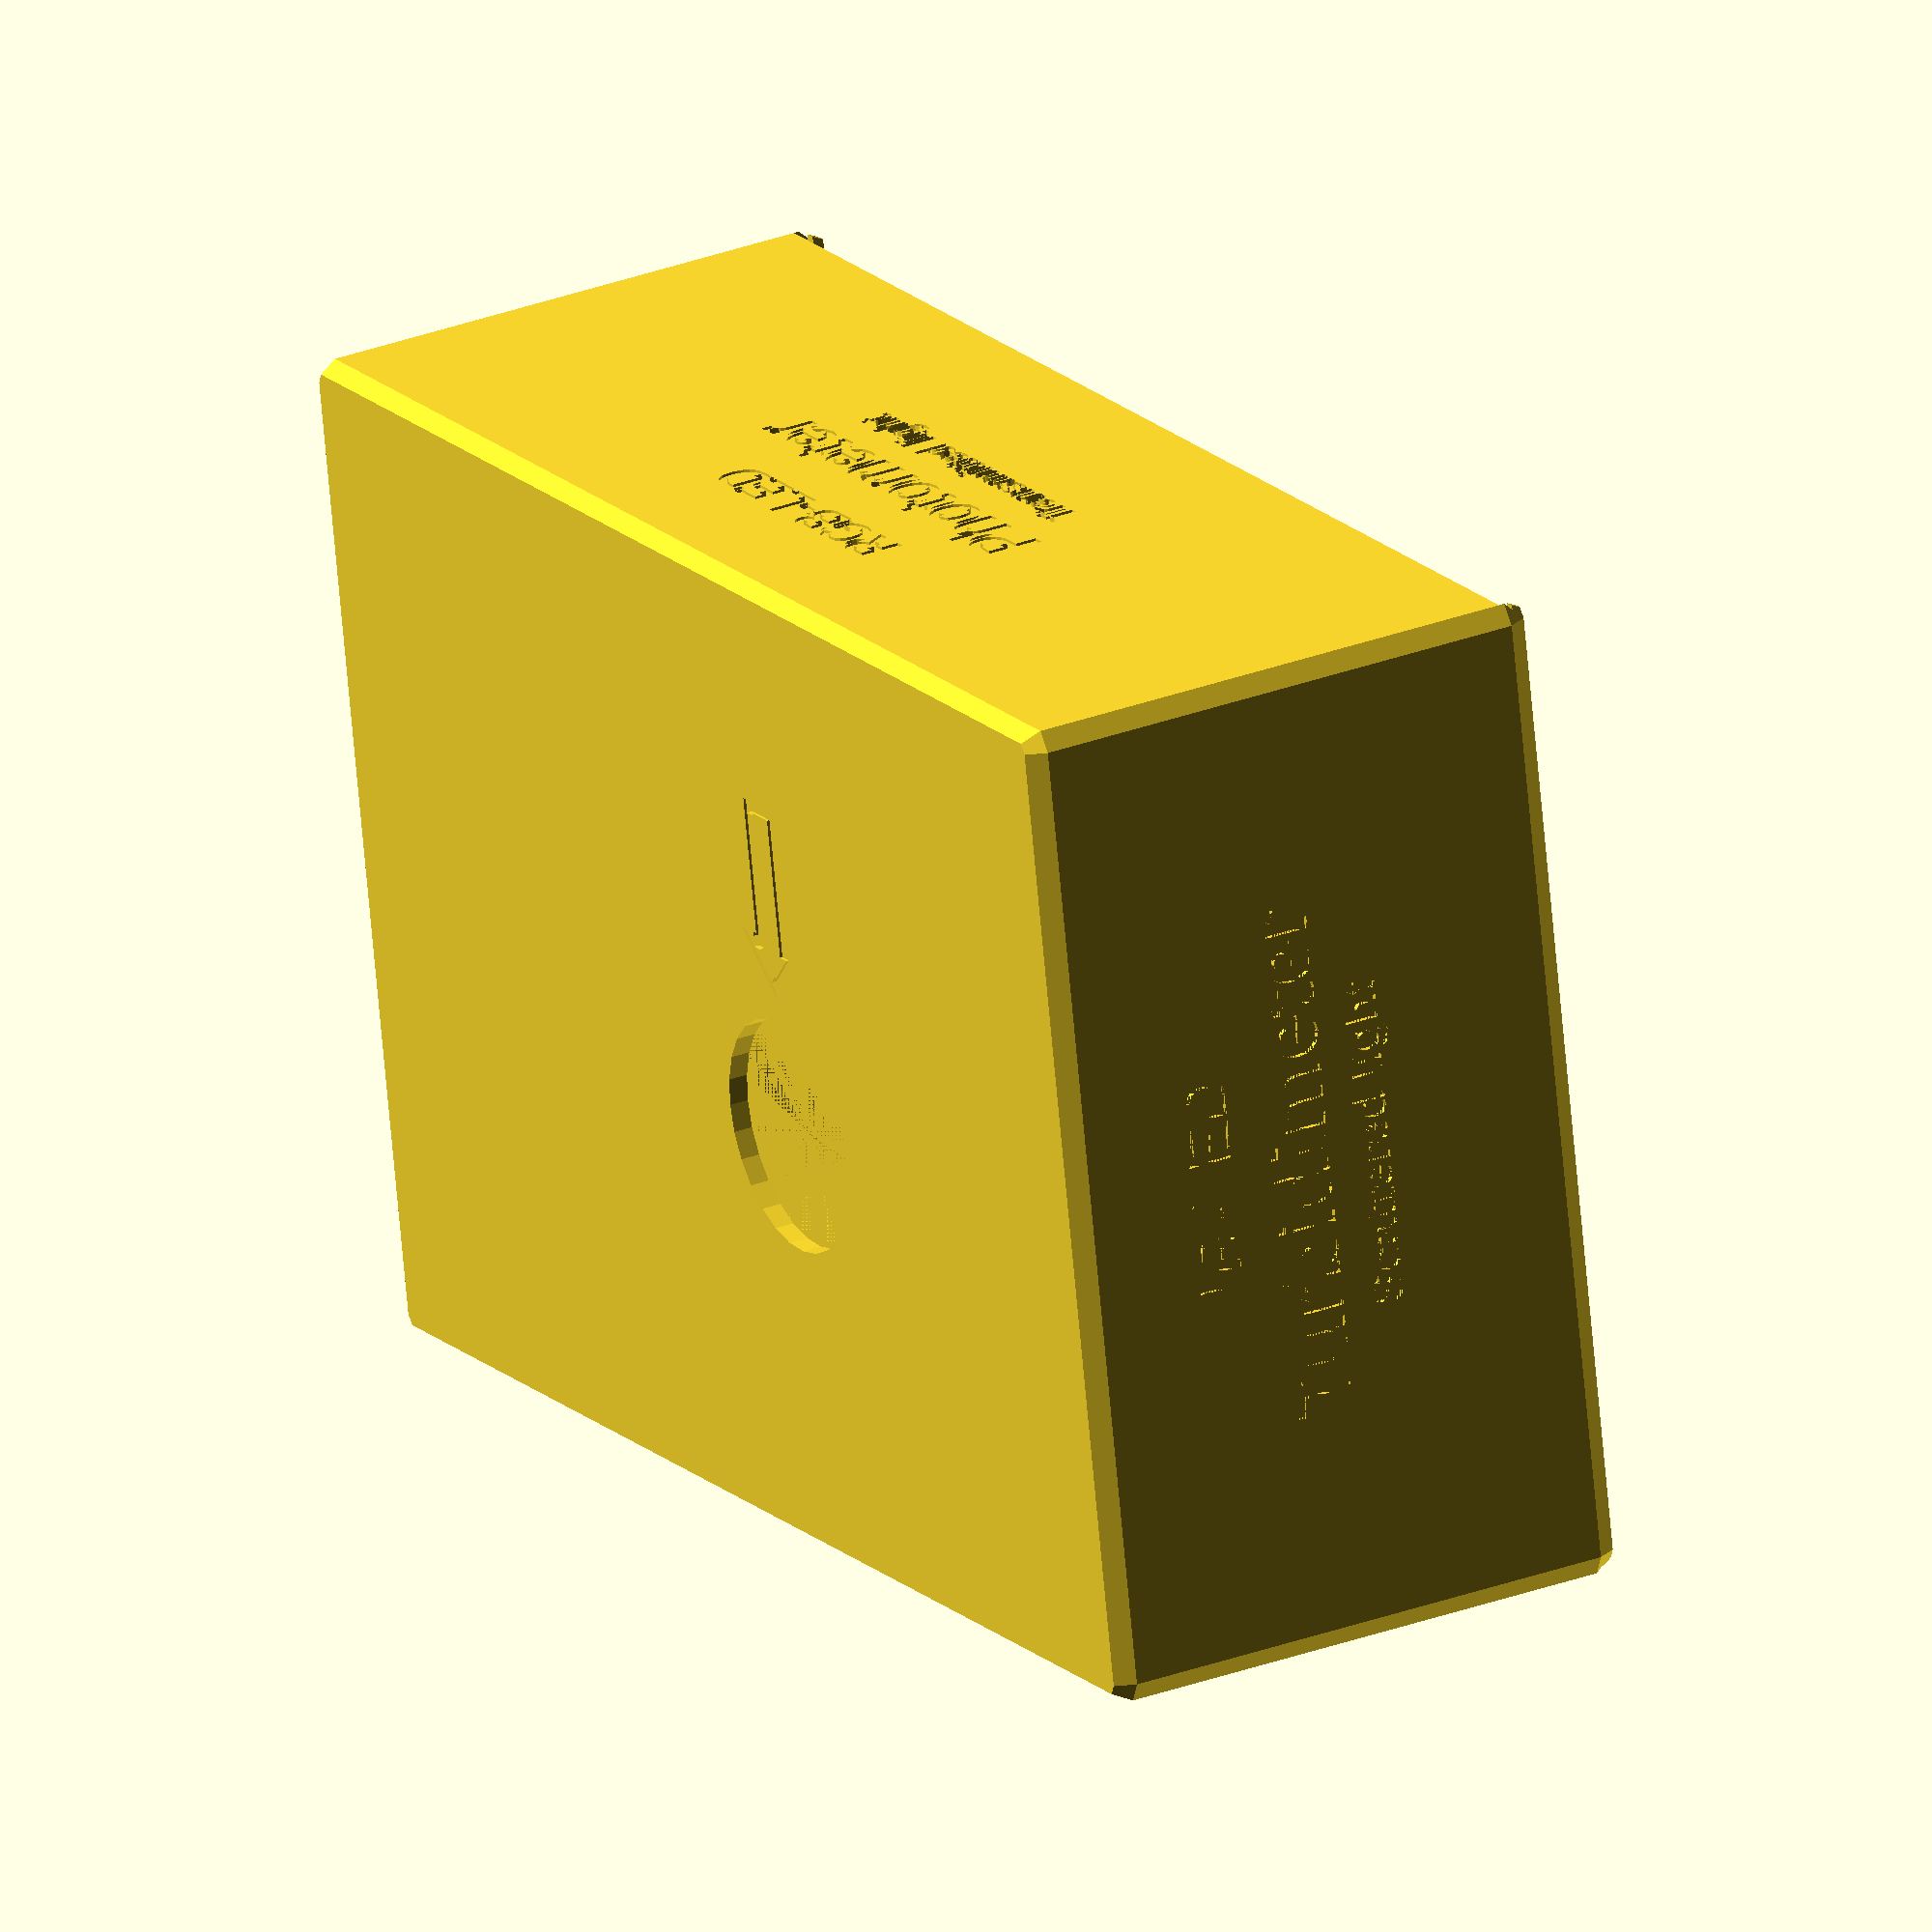
<openscad>
/*

smart-UV-Photometer
smart-Colorimeter
smart-RGB-Photometer
smart-IR-Turbidimeter

OpenSCAD 3D model
Version 0.2

smart-UV-Photometer © Copyright 2020 by smartAquaMetering. All Rights Reserved.
smart-Colorimeter © Copyright 2020 by smartAquaMetering. All Rights Reserved.
smart-RGB-Photometer © Copyright 2020 by smartAquaMetering. All Rights Reserved.
smart-IR-Turbidimeter © Copyright 2020 by smartAquaMetering. All Rights Reserved.

https://github.com/smartaquametering
https://github.com/smartaquametering/smartPhotometer

smart-UV-Photometer by smartAquaMetering is licensed under a Creative Commons Attribution-ShareAlike 4.0 International License.
smart-Colorimeter by smartAquaMetering is licensed under a Creative Commons Attribution-ShareAlike 4.0 International License.
smart-RGB-Photometer by smartAquaMetering is licensed under a Creative Commons Attribution-ShareAlike 4.0 International License.
smart-IR-Turbidimeter by smartAquaMetering is licensed under a Creative Commons Attribution-ShareAlike 4.0 International License.

Based on a work at https://github.com/smartaquametering/smartPhotometer.
Permissions beyond the scope of this license may be available at https://github.com/smartaquametering/smartPhotometer/blob/main/LICENSE.

View terms of the license here:
http://creativecommons.org/licenses/by-sa/4.0/

Version history
---------------
0.2 2020-11-23 Translation into English.
0.1 2020-10-25 Initial release.

*/

// -------------------------------------------------------------------------
// smart-UV-Photometer
// -------------------------------------------------------------------------
// - UV-LED beam angle		: 180 Degree (Absorbance measurement)
// - UV-Sensor			: VEML6070

//sysmode = 1;									// UV-LED Photometer
	sys11 = "UV-LED";							// Labeling back side
	sys12 = "Photometer";
	sys13 = "Transmitted light";
	sys14 = "";								// Labeling left side
	sys15 = "";
	sys16 = "";

// -------------------------------------------------------------------------
// smart-Colorimeter
// -------------------------------------------------------------------------
// - RGB-LED beam angle		: 180 Degree (Absorbance measurement)
// - RGB-Sensor			: Adafruit TCS34725

//sysmode = 2;									// Colorimeter
	sys21 = "RGB-LED";							// Labeling back side
	sys22 = "Photometer";
	sys23 = "Transmitted light";
	sys24 = "";								// Labeling left side
	sys25 = "";
	sys26 = "";

// -------------------------------------------------------------------------
// smart-RGB-Photometer
// -------------------------------------------------------------------------
// - RGB-LED beam angle		: 180 Degree (Absorbance measurement)
// - IR-LED beam angle		:  90 Degree (Nephelometric turbidity measurement)
// - VIS and IR Sensor		: Adafruit TSL2591

sysmode = 3;									// RGB-LED Photometer
	sys31 = "RGB-LED";							// Labeling back side
	sys32 = "Photometer";
	sys33 = "Transmitted light";
	sys34 = "IR-LED";							// Labeling left side
	sys35 = "Turbidimeter";
	sys36 = "Scattered light";

// -------------------------------------------------------------------------
// smart-IR-Turbidimeter
// -------------------------------------------------------------------------
// - IR-LED beam angle		: 180 Degree (Absorbance measurement)
// - IR-LED beam angle		:  90 Degree (Nephelometric turbidity measurement)
// - IR Sensor			: Adafruit TSL2591

//sysmode = 4;									// IR-LED Turbidimeter
	sys41 = "IR-LED";							// Labeling back side
	sys42 = "Photometer";
	sys43 = "Transmitted light";
	sys44 = "IR-LED";							// Labeling left side
	sys45 = "Turbidimeter";
	sys46 = "Scattered light";

// -------------------------------------------------------------------------
// smartPhotometer-Case-Lid
// -------------------------------------------------------------------------
//sysmode = 11;									// Case lid

// -------------------------------------------------------------------------
// smartPhotometer-Cover-for-square-Cuvette
// -------------------------------------------------------------------------
//sysmode = 12;									// Cover for square cuvette

// -------------------------------------------------------------------------
// smartPhotometer-Cover-for-round-Cuvette
// -------------------------------------------------------------------------
//sysmode = 13;								    // Cover for round cuvette

// -------------------------------------------------------------------------
// smartPhotometer-Case
// -------------------------------------------------------------------------
casemode = 1;                                   // Case + Cuvette holder
//casemode = 2;                                 // Cuvette holder only

// -------------------------------------------------------------------------
// Microcontroller
// -------------------------------------------------------------------------

mcbs	= "ESP32-WROOM-32 NodeMCU WLAN/WiFi";					// Labeling front side
mcip	= "192.168.4.1";							// Labeling case lid

// -------------------------------------------------------------------------
// Copyright
// -------------------------------------------------------------------------

cr1	= "Open Source";							// Labeling right side
cr2	= "Smart, simple and easy";
cr3	= "Made in Germany";

// -------------------------------------------------------------------------

// Cuvette
cvmode	= 1;				// 0:= Square cuvette , 1:= Round cuvette
//cvow	= 12.5;				// Outer edge length		(X,Y)
//cvh	= 45.0;				// Height			(Z)
cvow	= 16.0;				// Outer diameter		(X,Y)
cvh	    = 160.0;			// Height			(Z)
cvoe	=  0.6;				// Extra outer edge length / diameter

cvw	= cvow+cvoe;			// Total outer edge length / diameter

// Microcontroller
mch     = 50.0;				// Height (board, plugs and cables)	(X)
mcl     = 55.0;				// Length				(Y)
mcw     = 28.0;				// Width				(Z)
mcbh	=  6.0;				// Height (MC board only)		(Y)
mcbhl	=  2.0;				// Length of board holder
mcbbh	=  4.0;			    // Height of board base (height adjustment)

// USB port
usbw	=  8.0;				// Width	(X)
usbh	= 11.0;				// Height	(Z)
usbd	=  0.4;				// Depth	(Y)

// Sensors
sbid	= 20.0;				// Installation depth of sensor board (incl. board, plugs and cables)	(Y)

// Sensor - Adafruit TSL2591
sbh1	= 16.5;				// Height of sensor board - measured from bottom edge			(X)
sbw1	= 19.0;				// Width of sensor board - measured from side edge			(Z)
sbd1	=  3.5;				// Depth of sensor board						(Y)
scb1	=  9.4;				// Distance between center of sensor chip and board bottom edge		(X)
scr1	=  9.4;				// Distance between center of sensor chip and board right side edge	(Z)
scd1	=  4.0;				// Pinhole diameter for sensor chip

sb11	= "Sensor";			// Labeling front side
sb12	= "TSL2591";

// Sensor - Adafruit TCS34725
sbh2	= 20.3;				// Height of sensor board - measured from bottom edge			(X)
sbw2	= 20.3;				// Width of sensor board - measured from side edge			(Z)
sbd2	=  3.0;				// Depth of sensor board						(Y)
scb2	=  9.4;				// Distance between center of sensor chip and board bottom edge		(X)
scr2	= 11.5;				// Distance between center of sensor chip and board right side edge	(Z)
scd2	=  4.0;				// Pinhole diameter for sensor chip

sb21	= "Sensor";			// Labeling front side
sb22	= "TCS34725";

// Sensor - VEML6070
sbh3	= 12.0;				// Height of sensor board - measured from bottom edge			(X)
sbw3	= 13.0;				// Width of sensor board - measured from side edge			(Z)
sbd3	=  2.9;				// Depth of sensor board						(Y)
scb3	=  5.0;				// Distance between center of sensor chip and board bottom edge		(X)
scr3	=  6.5;				// Distance between center of sensor chip and board right side edge	(Z)
scd3	=  4.0;				// Pinhole diameter for sensor chip

sb31	= "Sensor";			// Labeling front side
sb32	= "VEML6070";

// LEDs
ledh	= 20.0;				// Installation height

led1l	=  8.5;				// Length
led1w	=  5.4;				// Width (Diameter)
led1p	= 13.5;				// Length plugs
led1t	= led1l+led1p;			// Length total (incl. plugs)
led1m	= led1l+led1t;			// Mounting depth

led2l	=  8.5;				// Length
led2w	=  5.6;				// Width (Diameter)
led2p	= 13.5;				// Length plugs
led2t	= led2l+led2p;			// Length total (incl. plugs)
led2m	= led2l+led2t;			// Mounting depth

// Case dimensions
wo	=  1.6;				// Wall thickness outside
wi	=  0.8;				// Wall thickness inside
wr	=  1.6;				// Wall rounding - Edge radius
cw	= mch+wi+cvw+led2m;		// Width inside		(X)
cl	= sbid+wi+cvw+led1m;// Length inside			(Y)
ch	= 36.0;				// Height inside	(Z)

cvx	= wo+led2m+wi+cvw/2;		// Cuvette holder position	(X)
cvy	= wo+sbid+wi+cvw/2;		//				(Y)
cvz	= wo+ch-ledh;			//				(Z)

// Case - Cover for square cuvette
cctw	=  1.2;				// Thickness wall
ccwi	= cvw+1.0;			// Width inside
cchi	= cvh-wo-ch+15.0;		// Height inside

// Case - Lid
clh	=  2.0;				// Height / Thickness (Z)
clg	=  0.8;				// Guide groove
cle	=  0.2;				// Extra guide groove

// Case - Snapper
csd	=  1.2;				// Depth
csl	=  8.0;				// Length

// Case - Imprints / Labelings
cid	=  0.4;				// Depth
ciw	=  0.8;				// Width
ciaw	=  4.0;				// Arrow width
cial	= 10.0;				// Arrow length
ciad	=  1.0;				// Distance between arrow and cuvette holder

// "cube" with rounded edges and radius = r
module roundcube(x,y,z,r){
	hull(){
		translate([  r,  r,  r]) sphere(r=r);
		translate([x-r,  r,  r]) sphere(r=r);
		translate([  r,y-r,  r]) sphere(r=r);
		translate([x-r,y-r,  r]) sphere(r=r);
		translate([  r,  r,z-r]) sphere(r=r);
		translate([x-r,  r,z-r]) sphere(r=r);
		translate([  r,y-r,z-r]) sphere(r=r);
		translate([x-r,y-r,z-r]) sphere(r=r);
	}
}

// Open Source HardWare Logo
module gear_tooth_2d(d) {
	polygon( points=[ 
			[0.0,10.0*d/72.0], [0.5*d,d/15.0],
			[0.5*d,-d/15.0]  , [0.0,-10.0*d/72.0] ] );
}

module oshw_logo_2d(d=10.0) {
	rotate(-135) {
		difference() {
			union() {
				circle(r=14.0*d/36.0,$fn=20);
				for(i=[1:7]) {
					rotAngle=45*i+45;
					rotate(rotAngle) gear_tooth_2d(d);
				}
			}
			circle(r=10.0*d/72.0,$fn=20);
			intersection() {
				rotate(-20) square(size=[10.0*d/18.0,10.0*d/18.0]);
				rotate(20)  square(size=[10.0*d/18.0,10.0*d/18.0]);
			}
		}
	}
}

// Case labelings
module labelings(cib1,cib2,cib3,cif1,cif2,cif3,cil1,cil2,cil3,cir1,cir2,cir3){
	// Back side
	translate ([wo+cw/2,wo+cl+wo-cid,30]) rotate([90,180,180]) {
		linear_extrude(height = cid){
			translate ([0,19,0]) text(cib1,
				font = "Liberation Sans:style=Bold", size = 3.5, valign = "center", halign = "center");
			translate ([0,12,0]) text(cib2,
				font = "Liberation Sans:style=Bold", size = 4.5, valign = "center", halign = "center");
			translate ([0,6,0]) text(cib3,
				font = "Liberation Sans:style=Bold", size = 2.5, valign = "center", halign = "center");
		}
	}
	// Front side
	translate ([wo+cw/2,cid,30]) rotate([90,180,0]) {
		linear_extrude(height = cid){
			translate ([0,19,0]) text(cif1,
				font = "Liberation Sans:style=Bold", size = 3.5, valign = "center", halign = "center");
			translate ([0,12,0]) text(cif2,
				font = "Liberation Sans:style=Bold", size = 4.5, valign = "center", halign = "center");
			translate ([0,6,0]) text(cif3,
				font = "Liberation Sans:style=Bold", size = 2.5, valign = "center", halign = "center");
		}
	}
	// Left side
	if(cil1!="") {
		translate ([cid,wo+cl/2,30]) rotate([270,0,90]) {
			linear_extrude(height = cid){
				translate ([0,19,0]) text(cil1,
					font = "Liberation Sans:style=Bold", size = 3.5, valign = "center", halign = "center");
				translate ([0,12,0]) text(cil2,
					font = "Liberation Sans:style=Bold", size = 4.5, valign = "center", halign = "center");
				translate ([0,6,0]) text(cil3,
					font = "Liberation Sans:style=Bold", size = 2.5, valign = "center", halign = "center");
			}
		}
	}
	// Right side
	translate ([2*wo+cw-cid,wo+cl/2,30]) rotate([90,180,90]) {
		linear_extrude(height = cid){
			translate ([-26,21,0]) oshw_logo_2d(12);
			translate ([0,19,0]) text(cir1,
				font = "Liberation Sans:style=Bold", size = 3.5, valign = "center", halign = "center");
			translate ([0,12,0]) text(cir2,
				font = "Liberation Sans:style=Bold", size = 4.0, valign = "center", halign = "center");
			translate ([0,6,0]) text(cir3,
				font = "Liberation Sans:style=Bold", size = 2.5, valign = "center", halign = "center");
		}
	}
}

// Outer case
module outercase(cib1,cib2,cib3,cif1,cif2,cif3,cil1,cil2,cil3,cir1,cir2,cir3){
	difference(){
		// Outer case
		translate([ 0, 0, 0]) roundcube(wo+cw+wo,wo+cl+wo,wo+ch+clh,wr);
		// Inner space
		translate([wo,wo,wo]) cube([cw,cl,ch+clh]);
		// USB port
		translate([wo+cw+wo-usbw,0,wo+mcw/2+mcbbh-usbh/2]) cube([usbw,wo+usbd,usbh]);
		// Inset for lid
		translate([wo,0,wo+ch]) cube([cw,wo+cl+wo,clh]);
		// Guide groove for lid
		translate([wo-clg,0,wo+ch]) cube([clg+cw+clg,wo+cl+wo,clh/2]);
		// Square cuvette holder - drilling hole
		if(cvmode==0) translate([cvx-cvw/2,cvy-cvw/2,0]) cube([cvw,cvw,wo]);
		// Round cuvette holder - drilling hole
		if(cvmode==1) translate([cvx,cvy,0]) cylinder(d=cvw,h=wo);
		// Labeling (arrow)
		translate([cvx-ciaw,cvy+cvw/2+wi+ciad,0]) linear_extrude(height = cid){difference(){
			polygon(points=[[ciaw,0],[0,ciaw],[1/2*ciaw,ciaw],[ciaw/2,ciaw+cial],[3*ciaw/2,ciaw+cial],[3*ciaw/2,ciaw],[2*ciaw,ciaw]]);
			polygon(points=[[ciaw,sqrt(2)*ciw],[sqrt(2)*ciw+ciw,ciaw-ciw],[1/2*ciaw+ciw,ciaw-ciw],[ciaw/2+ciw,ciaw+cial-ciw],
					[3*ciaw/2-ciw,ciaw+cial-ciw],[3*ciaw/2-ciw,ciaw-ciw],[2*ciaw-sqrt(2)*ciw-ciw,ciaw-ciw]]);}
		}
		labelings(cib1,cib2,cib3,cif1,cif2,cif3,cil1,cil2,cil3,cir1,cir2,cir3);
	}
	snapper();
}

// Snapper
module snapper(){
	// Snapper 1 top rounding
	translate([wo+cw/2-csl/2+csd/2,wo+csd/2   ,wo+ch    ]) sphere(, d=csd);
	// Snapper 1 holder
	translate([wo+cw/2-csl/2      ,wo         ,wo+ch-csd]) cube([csd,csd,csd]);
	// Snapper 1 base rounding
	translate([wo+cw/2-csl/2      ,wo         ,wo+ch-csd]) rotate ([-90,0,-90]) cylinder(h=csd, d=2*csd);
	// Snapper 1 top rounding
	translate([wo+cw/2+csl/2-csd/2,wo+csd/2   ,wo+ch    ]) sphere(, d=csd);
	// Snapper 1 holder
	translate([wo+cw/2+csl/2-csd  ,wo         ,wo+ch-csd]) cube([csd,csd,csd]);
	// Snapper 1 base rounding
	translate([wo+cw/2+csl/2-csd  ,wo         ,wo+ch-csd]) rotate ([-90,0,-90]) cylinder(h=csd, d=2*csd);
	// Snapper 2 top rounding
	translate([wo+cw/2-csl/2+csd/2,wo+cl-csd/2,wo+ch    ]) sphere(, d=csd);
	// Snapper 2 holder
	translate([wo+cw/2-csl/2      ,wo+cl-csd  ,wo+ch-csd]) cube([csd,csd,csd]);
	// Snapper 2 base rounding
	translate([wo+cw/2-csl/2      ,wo+cl      ,wo+ch-csd]) rotate ([-90,0,-90]) cylinder(h=csd, d=2*csd);
	// Snapper 2 top rounding
	translate([wo+cw/2+csl/2-csd/2,wo+cl-csd/2,wo+ch    ]) sphere(, d=csd);
	// Snapper 2 holder
	translate([wo+cw/2+csl/2-csd  ,wo+cl-csd  ,wo+ch-csd]) cube([csd,csd,csd]);
	// Snapper 2 base rounding
	translate([wo+cw/2+csl/2-csd  ,wo+cl      ,wo+ch-csd]) rotate ([-90,0,-90]) cylinder(h=csd, d=2*csd);
}

// MC board holder
module boardholder(){
	// Left side
	difference(){
		translate([wo+cw-mcbh-wi,wo,wo                   ]) cube([wi  ,mcbhl   ,ch  ]);
		// USB port
		translate([wo+cw+wo-usbw, 0,wo+mcw/2+mcbbh-usbh/2]) cube([usbw,wo+usbd ,usbh]);
	}
	// Base (height adjustment)
	translate([wo+cw-mcbh ,wo+mcl/8*1.5,wo]) cube([mcbh,wi,mcbbh]);
	translate([wo+cw-mcbh ,wo+mcl/8*4.0,wo]) cube([mcbh,wi,mcbbh]);
	translate([wo+cw-mcbh ,wo+mcl/8*6.5,wo]) cube([mcbh,wi,mcbbh]);
	// Right side
	difference(){
		translate([wo+cw-mcbh-wi,wo+mcl-mcbhl,wo]) cube([wi+mcbh,mcbhl+2*wi,ch]);
		// Thickness board
		translate([wo+cw-mcbh,wo+mcl-mcbhl,wo]) cube([2.0,mcbhl+wi,ch]);
		translate([wo+cw-mcbh,wo+mcl-mcbhl,wo]) cube([mcbh,1.0,ch]);
	}
}

// Cuvette, LED and sensor holder
module cuvetteholder(sbid,sbd,sbh,sbw,scb,scr,scd){

	// sbid	= Installation depth of sensor board (incl. board, plugs and cables) (Y)
	// sbd	= Depth of sensor board (Y)
	// sbh	= Height of sensor board - measured from bottom edge (X)
	// sbw	= Width of sensor board - measured from side edge (Z)
	// scb	= Distance between center of sensor chip and board bottom edge (X)
	// scr	= Distance between center of sensor chip and board right side edge (Z)
	// scd	= Pinhole diameter for sensor chip

	sct = sbh-scb+0.25;	// Distance between center of sensor chip and board top edge       (X)
	scl = sbw-scr;		// Distance between center of sensor chip and board left side edge (Z)

	difference(){
		union(){
			// Square cuvette holder
			if(cvmode==0) translate([cvx-cvw/2-wi,cvy-cvw/2-wi,wo]) cube([cvw+2*wi,cvw+2*wi,ch]);
			// Round cuvette holder
			if(cvmode==1) translate([cvx,cvy,wo]) cylinder(d=cvw+2*wi,h=ch);
			// LED 1 holder
			translate([cvx-(4*wi+led1w)/2,cvy+cvw/2-wi,wo]) cube([4*wi+led1w,led1l+2*wi,ch]);
			// LED 2 holder
			translate([cvx-cvw/2-wi-led2l,cvy-(4*wi+led2w)/2,wo]) cube([led2l+2*wi,4*wi+led2w,ch]);
			// Sensor board holder
			translate([cvx-sct-wi,cvy-cvw/2-wi-sbd-wi,wo]) cube([sbh+wi-2,sbd+2*wi,cvz+scl+0.5]);
		}
		// Square cuvette holder - drilling hole
		if(cvmode==0) translate([cvx-cvw/2,cvy-cvw/2,wo]) cube([cvw,cvw,ch]);
		// Round cuvette holder - drilling hole
		if(cvmode==1) translate([cvx,cvy,wo]) cylinder(d=cvw,h=ch);
		// LED 1 holder - drilling hole
		translate([cvx,cvy+cvw/2-2*wi ,cvz]) rotate ([-90,0,0]) cylinder(h=led1l+3*wi, d=led1w-2*wi  );
		translate([cvx,cvy+cvw/2+2*wi ,cvz]) rotate ([-90,0,0]) cylinder(h=led1l     , d=led1w       );
		translate([cvx,cvy+cvw/2+led1l,cvz]) rotate ([-90,0,0]) cylinder(h=wi        , d=led1w+2.1*wi);
		// LED 1 labeling
		translate([cvx,cvy+cvw/2+wi,wo+ch-cid]) rotate([0,0,90]) {
			linear_extrude(height = cid){
				translate ([4,0,0]) text("1",
					font = "Liberation Sans:style=Bold", size = 4, valign = "center", halign = "center");
			}
		}
        if ((sysmode==3) || (sysmode==4)) {
            // LED 2 holder - drilling hole
            translate([cvx-cvw/2-wi-led2l,cvy,cvz]) rotate ([0,90,0]) cylinder(h=led2l+3*wi, d=led2w-2*wi  );
            translate([cvx-cvw/2-wi-led2l,cvy,cvz]) rotate ([0,90,0]) cylinder(h=led2l     , d=led2w       );
            translate([cvx-cvw/2-wi-led2l,cvy,cvz]) rotate ([0,90,0]) cylinder(h=wi        , d=led2w+2.1*wi);
        }
		// LED 2 labeling
		translate([cvx-cvw/2-wi-led2l,cvy,wo+ch-cid]) rotate([0,0,90]) {
			linear_extrude(height = cid){
				translate ([0,-4,0]) text("2",
					font = "Liberation Sans:style=Bold", size = 4, valign = "center", halign = "center");
			}
		}
		// Sensor board holder
		translate([cvx-sct      ,cvy-cvw/2-wi-sbd   ,cvz-scr]) cube([sbh,sbd      ,sbw+1]);
		translate([cvx-sct+sbh-5,cvy-cvw/2-wi-sbd-wi,cvz-scr]) cube([5  ,sbd+2*wi ,sbw+1]);
		// Sensor chip pinhole
		hull(){
			translate([cvx,cvy-cvw/2-wi,cvz+scd/2]) rotate ([-90,0,0]) cylinder(h=3*wi, d=scd);
			translate([cvx,cvy-cvw/2-wi,cvz-scd/2]) rotate ([-90,0,0]) cylinder(h=3*wi, d=scd);
		}
		// Sensor chip position
		// translate([cvx,0,cvz]) rotate ([-90,0,0]) cylinder(h=sbid+wo+20*wi, d=0.5);
	}
}

// Case
module case(sbid,sbd,sbh,sbw,scb,scr,scd,cib1,cib2,cib3,cif1,cif2,cif3,cil1,cil2,cil3,cir1,cir2,cir3){
	if (casemode==1) {
		// Case + board holder
        outercase(cib1,cib2,cib3,cif1,cif2,cif3,cil1,cil2,cil3,cir1,cir2,cir3);
        boardholder();
	}
    cuvetteholder(sbid,sbd,sbh,sbw,scb,scr,scd);
}

// Case - Lid
module lid(cil1){
	// wo	= Wall thickness outside
	// wr	= Wall rounding - Edge radius

	// cw	= Width inside (X)
	// cl	= Length inside (Y)

	// clh	= Height / Thickness (Z)
	// clg	= Guide groove
	// cle	= Extra guide groove

	// csd	= Snapper depth
	// csl	= Snapper length

	// cil1	= Labeling lid

	difference(){
		union(){
			// Lid
			translate([wo+cle,0,0]) cube([cw-2*cle,wo+cl+wo,clh-wr  ]);
			// Rounded edge
			difference(){
				hull(){
					translate([wo+cle,0+wr       ,clh-wr]) rotate([0,90,0]) cylinder(h=cw-2*cle, r=wr);
					translate([wo+cle,wo+cl+wo-wr,clh-wr]) rotate([0,90,0]) cylinder(h=cw-2*cle, r=wr);
				}
				translate([wo-clg+cle-20,0-20,-20]) cube([clg+cw+clg-2*cle+40,wo+cl+wo+40,clh/2-2*cle+20]);
			}
			// Guide groove
			translate([wo-clg+cle,0,0]) cube([clg+cw+clg-2*cle,wo+cl+wo,clh/2-2*cle]);
		}
		// Snapper groove
		translate([wo+cw/2-csl/2-cle,wo      ,0]) cube([csl+2*cle,csd,csd]);
		// Snapper groove
		translate([wo+cw/2-csl/2-cle,wo+cl-csd,0]) cube([csl+2*cle,csd,csd]);
		// Labeling
		translate ([wo+cw/2,wo+cl/2,clh-cid]) rotate([0,0,0]) {
			linear_extrude(height = cid){
				translate ([0,0,0]) text(cil1,
					font = "Liberation Sans:style=Bold", size = 6, valign = "center", halign = "center");
			}
		}
	}
}

// Case - Cover for square cuvette
module cuvettecoversquare(tw, wi, hi){
	// tw = Thickness wall
	// wi = Width inside
	// hi = Height inside

	difference(){
		cube (size = [wi + 2*tw,wi + 2*tw,hi + tw]);
		translate ([tw,tw,tw]) cube (size = [wi,wi,hi+2*tw]);
		translate ([tw+wi/2,tw+wi/2,-tw]) cylinder(d=tw ,h =hi*2, $fn=50);
	}
}

// ********************************************************************************************************

// Number of prints
number = 1;

for (i = [0:number-1]) {
	if (sysmode==1) {
		// UV-LED Photometer - Beam angle 180 Degree (Absorbance measurement)
		// Sensor - VEML6070
		translate([i*(wo+cw+wo+3),0*(wo+cl+wo+3),0]) case(sbid,sbd3,sbh3,sbw3,scb3,scr3,scd3,sys11,sys12,sys13,sb31,sb32,mcbs,sys14,sys15,sys16,cr1,cr2,cr3);
	}
	if (sysmode==2) {
	// RGB-LED Colorimeter - Beam angle 180 Degree (Absorbance measurement)
	// Sensor - Adafruit TCS34725
	translate([i*(wo+cw+wo+3),0*(wo+cl+wo+3),0]) case(sbid,sbd2,sbh2,sbw2,scb2,scr2,scd2,sys21,sys22,sys23,sb21,sb22,mcbs,sys24,sys25,sys26,cr1,cr2,cr3);
	}
	if (sysmode==3) {
		// RGB-LED Photometer - Beam angle 180 Degree (Absorbance measurement)
		// IR-LED Turbidimeter - Beam angle 90 Degree (Nephelometric turbidity measurement)
		// Sensor - Adafruit TSL2591
		translate([i*(wo+cw+wo+3),0*(wo+cl+wo+3),0]) case(sbid,sbd1,sbh1,sbw1,scb1,scr1,scd1,sys31,sys32,sys33,sb11,sb12,mcbs,sys34,sys35,sys36,cr1,cr2,cr3);
	}
	if (sysmode==4) {
		// IR-LED Photometer - Beam angle 180 Degree (Absorbance measurement)
		// IR-LED Turbidimeter - Beam angle 90 Degree (Nephelometric turbidity measurement)
		// Sensor - Adafruit TSL2591
		translate([i*(wo+cw+wo+3),0*(wo+cl+wo+3),0]) case(sbid,sbd1,sbh1,sbw1,scb1,scr1,scd1,sys41,sys42,sys43,sb11,sb12,mcbs,sys44,sys45,sys46,cr1,cr2,cr3);
	}
	if (sysmode==11) {
		// smartPhotometer - Case lid
        translate([i*(wo+cw+wo+3),1*(wo+cl+wo+3),0]) lid(mcip);
	}
	if (sysmode==12) {
		// smartPhotometer - Cover for square cuvette
        translate([i*(wo+cw+wo+3),2*(wo+cl+wo+3),0]) cuvettecoversquare(cctw, ccwi, cchi);
	}
	if (sysmode==13) {
		// smartPhotometer - Cover for round cuvette
        //translate([i*(wo+cw+wo+3),2*(wo+cl+wo+3),0]) cuvettecoverround(cctw, ccwi, cchi);
	}
}

</openscad>
<views>
elev=331.0 azim=10.5 roll=240.5 proj=o view=wireframe
</views>
